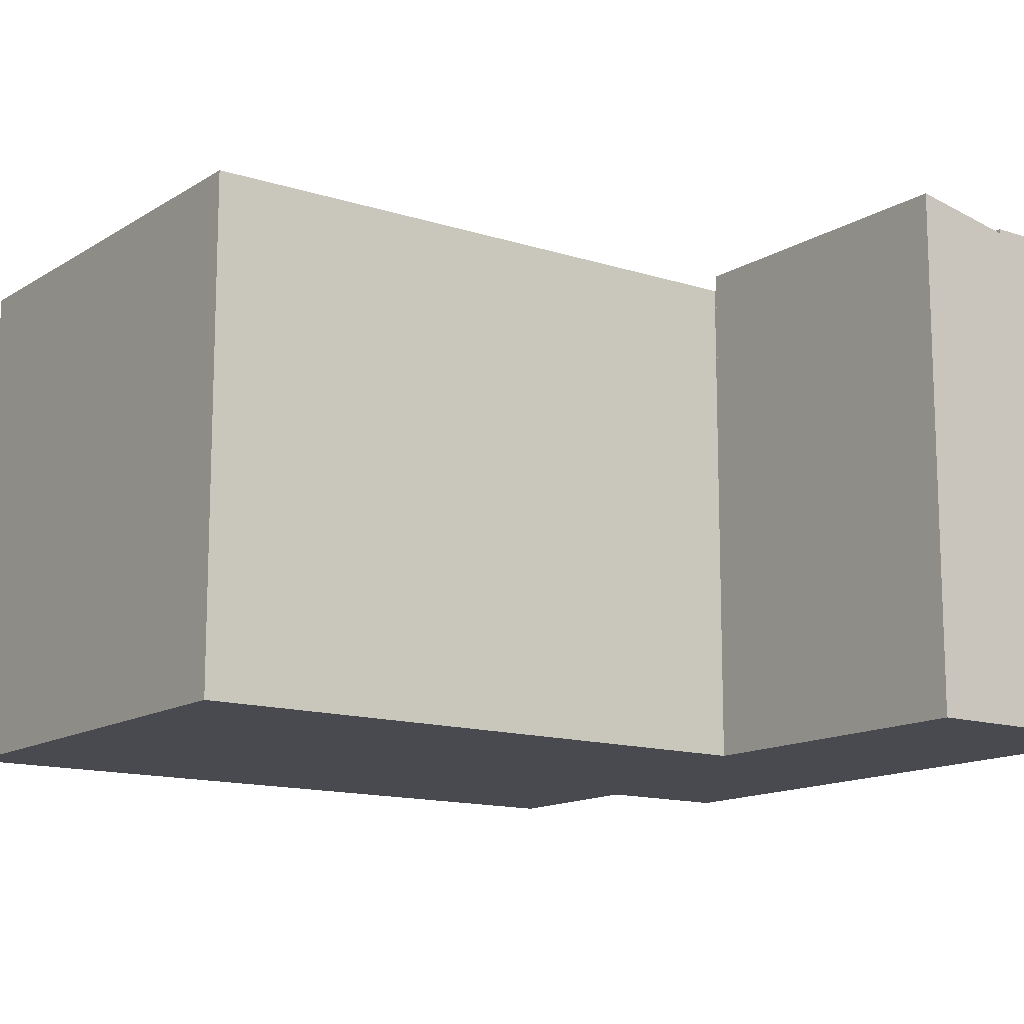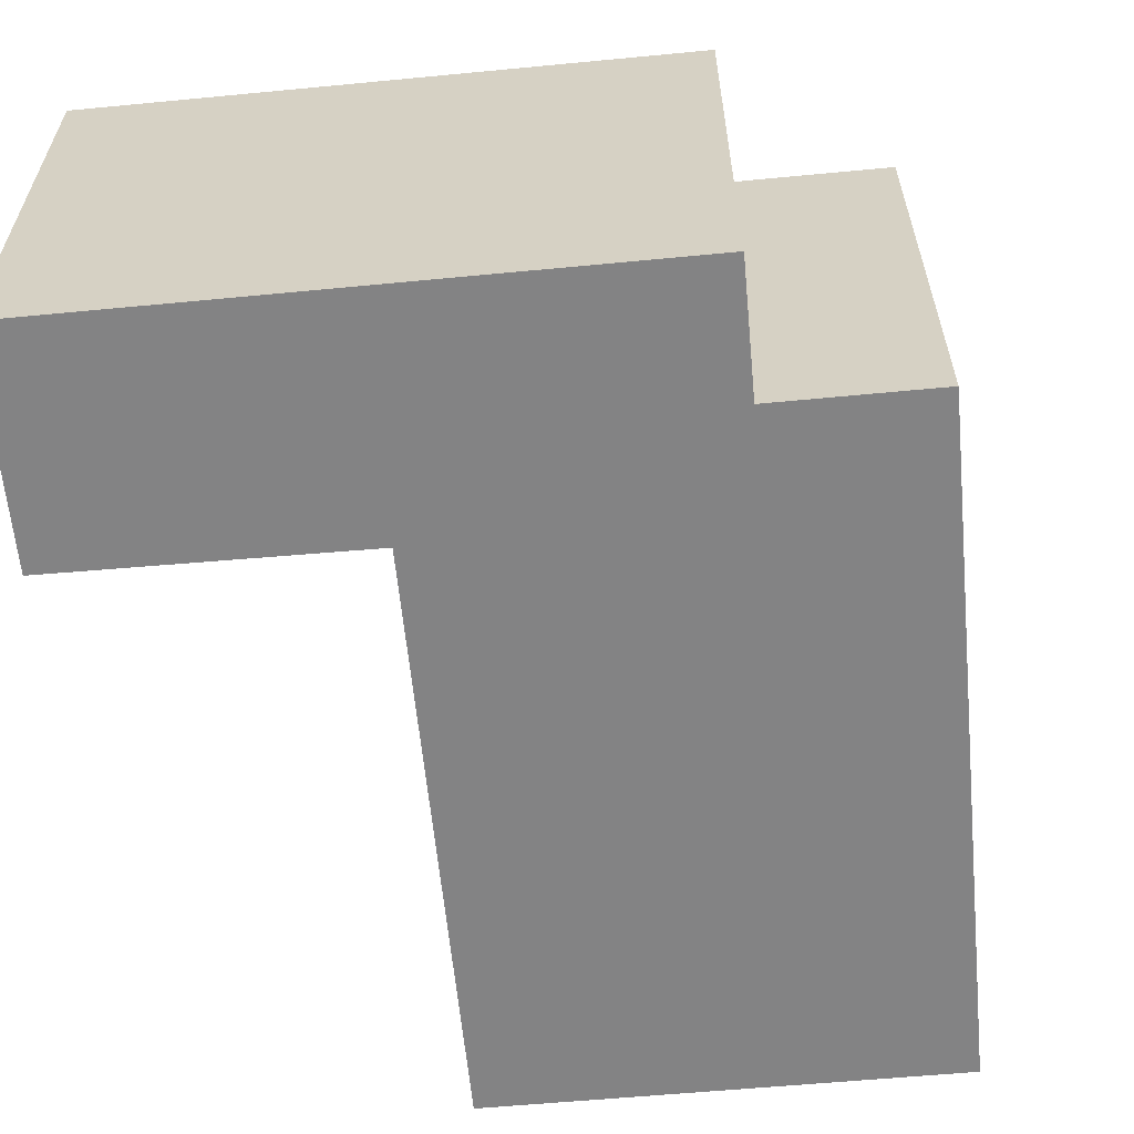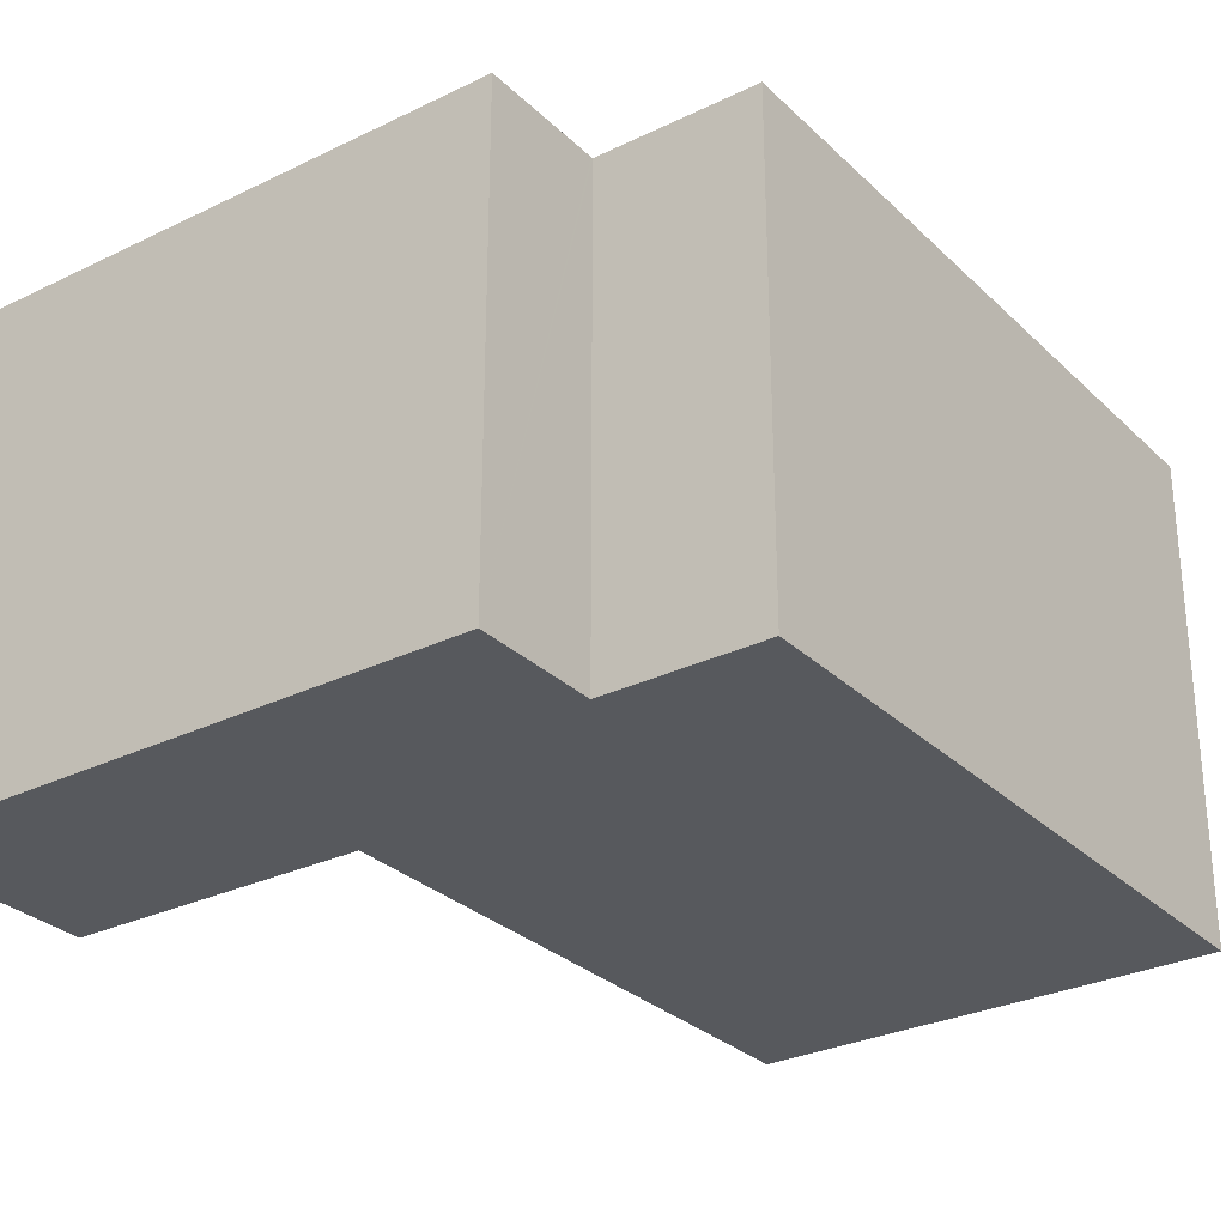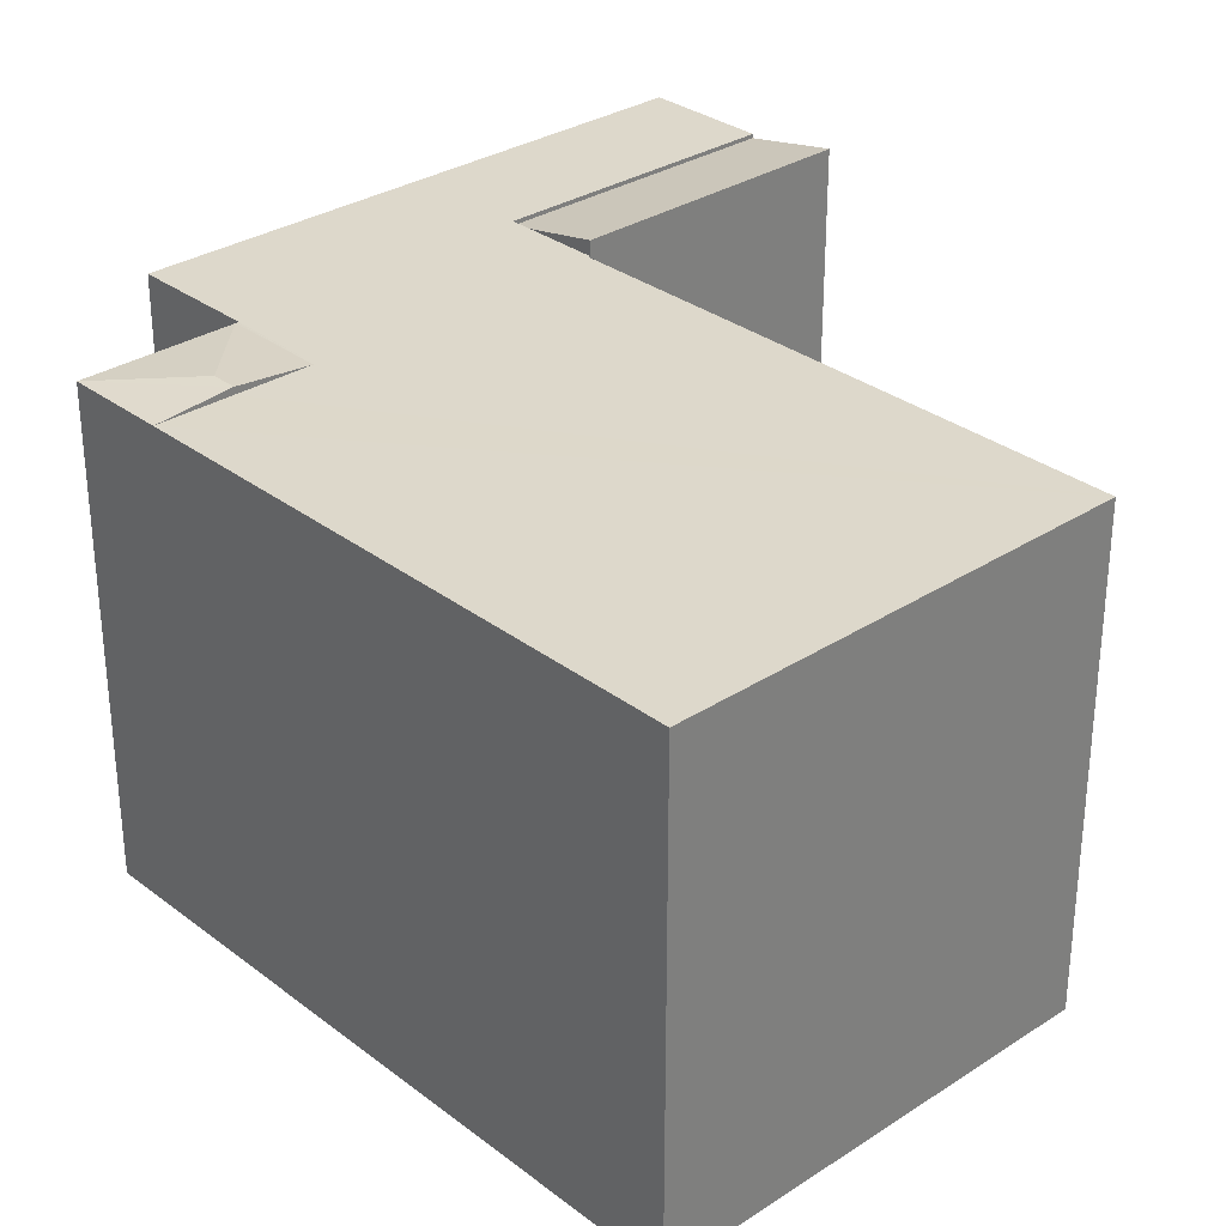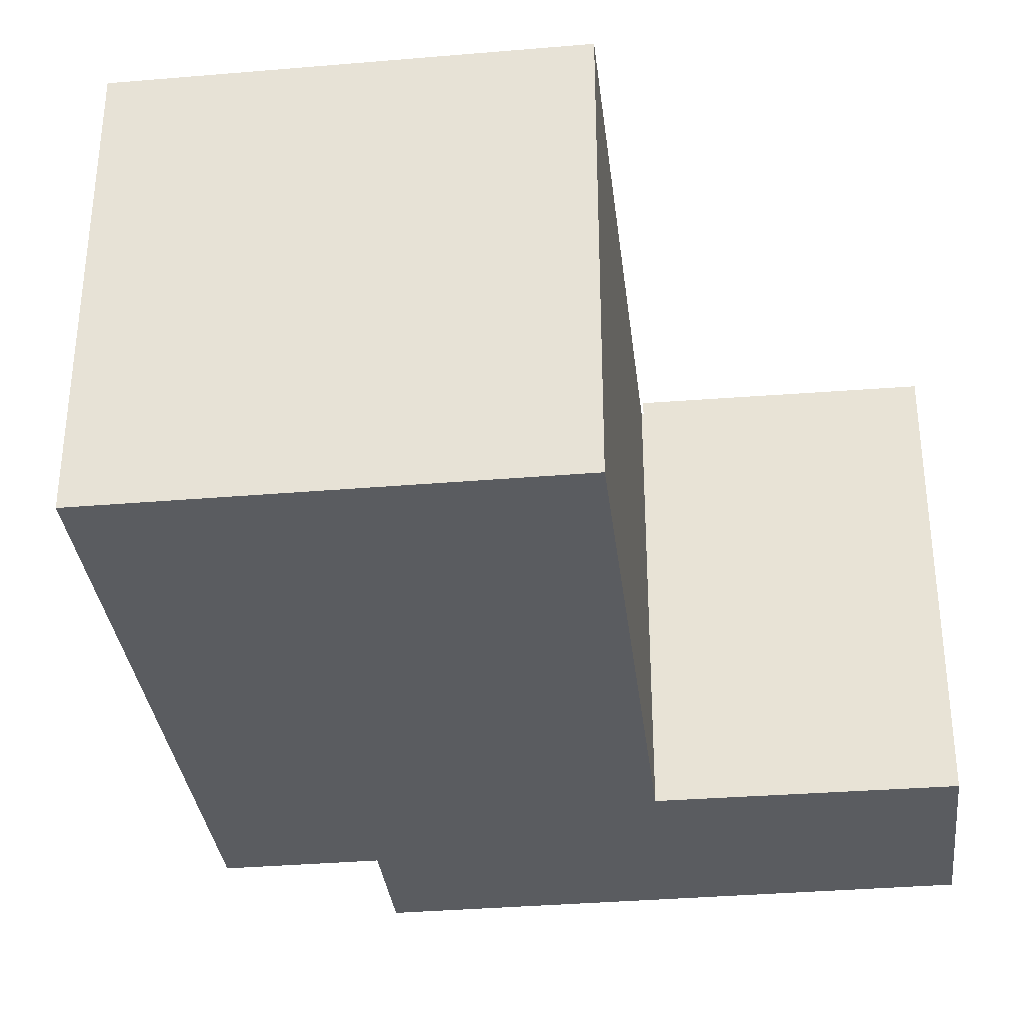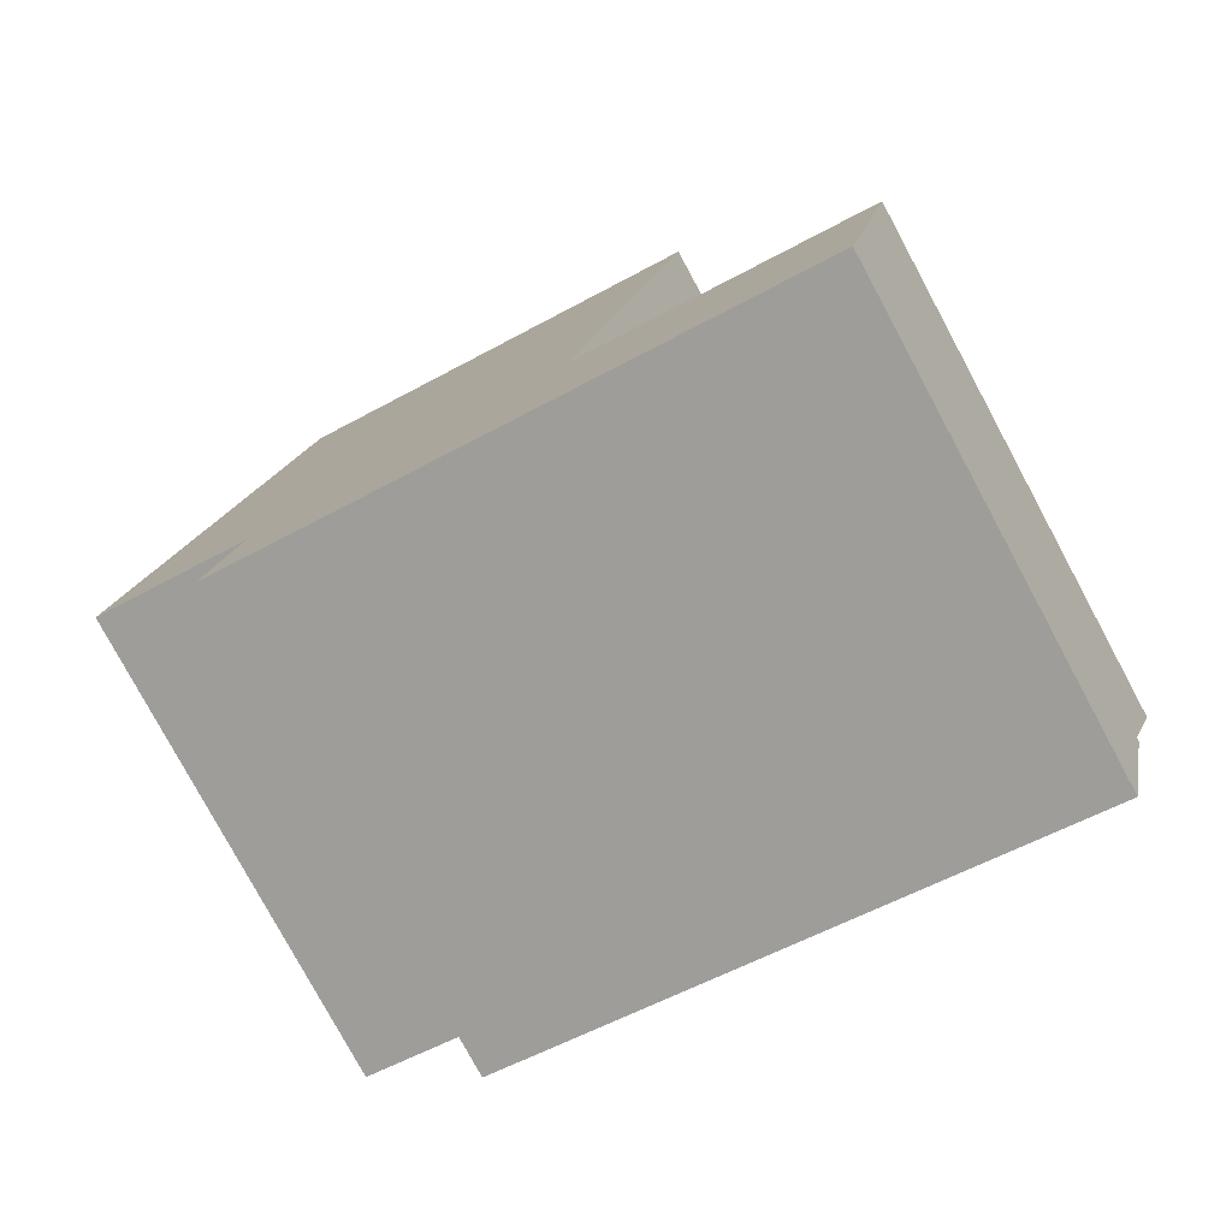
<metadata>
{"format":"obj","ext":"obj","renderer":"f3d","projection":"perspective","resolution":1024,"background":"white","views":[{"elev":-13.6,"azim":66.3,"up":"+Y"},{"elev":-61.2,"azim":-162.4,"up":"+Y"},{"elev":-29.2,"azim":-132.0,"up":"+Y"},{"elev":31.1,"azim":-30.6,"up":"+Y"},{"elev":-34.0,"azim":18.8,"up":"+Y"},{"elev":-78.6,"azim":28.3,"up":"+Z"}]}
</metadata>
<code>
v  8.072 22.21 3.171
v  8.149 22.21 3.155
v  7.144 22.21 -1.522
v  19.57 22.21 -10.28
v  34.3 22.21 -7.409
v  33.04 22.21 -13.15
v  20.8 22.21 -4.533
v  5.957 22.21 -7.38
v  21.01 22.21 -3.531
v  21.78 22.21 0.056
v  7.202 22.21 -1.638
v  21.68 22.21 0.078
v  21.71 22.21 0.204
v  27.27 22.21 26.31
v  7.223 22.21 -1.539
v  4.531 22.21 3.942
v  1.011 22.21 4.708
v  5.511 22.21 25.66
v  18.86 22.21 28.14
v  13.76 22.21 29.25
v  6.618 22.21 30.8
v  7.045 22.22 -1.501
v  4.279 22.54 2.769
v  0 22.21 1.36e-15
v  4.531 22.53 3.942
v  0 0 0
v  1.011 -2.883e-16 4.708
v  5.511 -1.571e-15 25.66
v  6.618 -1.886e-15 30.8
v  5.957 4.519e-16 -7.38
v  7.223 9.424e-17 -1.539
v  7.202 1.003e-16 -1.638
v  27.27 -1.611e-15 26.31
v  13.76 -1.791e-15 29.25
v  18.86 -1.723e-15 28.14
v  21.68 -4.776e-18 0.078
v  21.78 -3.429e-18 0.056
v  20.8 2.776e-16 -4.533
v  34.3 4.537e-16 -7.409
v  21.71 -1.249e-17 0.204
v  21.01 2.162e-16 -3.531
v  33.04 8.05e-16 -13.15
v  19.57 6.294e-16 -10.28
v  7.144 9.32e-17 -1.522
v  7.045 9.191e-17 -1.501
v  34.3 22.02 -7.409
v  21.78 22.9 0.056
v  35.27 22.88 -2.979
v  20.8 22.01 -4.533
v  35.27 1.824e-16 -2.979
g defaultobject
f 1 2 3
f 4 5 6
f 5 4 7
f 7 4 8
f 7 8 9
f 9 8 10
f 10 8 11
f 10 11 12
f 12 11 13
f 13 11 14
f 14 11 15
f 14 15 2
f 14 2 1
f 14 1 16
f 14 16 17
f 14 17 18
f 14 18 19
f 19 18 20
f 20 18 21
f 2 15 3
f 1 3 22
f 23 22 24
f 23 1 22
f 1 23 25
f 25 24 17
f 24 25 23
f 25 16 1
f 16 25 17
f 26 17 24
f 17 26 18
f 18 26 27
f 18 27 28
f 18 28 21
f 21 28 29
f 30 11 8
f 11 30 15
f 15 30 31
f 31 30 32
f 29 20 21
f 20 29 19
f 19 29 14
f 14 29 33
f 33 29 34
f 33 34 35
f 36 10 12
f 10 36 37
f 38 5 7
f 5 38 39
f 33 13 14
f 13 33 40
f 13 40 12
f 12 40 36
f 37 9 10
f 9 37 7
f 7 37 38
f 38 37 41
f 39 6 5
f 6 39 42
f 42 4 6
f 4 42 8
f 8 42 30
f 30 42 43
f 3 24 22
f 24 3 15
f 24 15 31
f 24 31 44
f 24 44 26
f 26 44 45
f 39 43 42
f 43 39 38
f 43 38 30
f 30 38 41
f 30 41 32
f 32 41 37
f 32 37 36
f 32 36 40
f 32 40 33
f 32 33 31
f 31 33 44
f 44 33 45
f 45 33 26
f 26 33 27
f 27 33 28
f 28 33 35
f 28 35 34
f 28 34 29
f 46 47 48
f 47 46 49
f 47 49 9
f 9 37 47
f 37 9 49
f 37 49 38
f 37 38 41
f 37 48 47
f 48 37 50
f 50 46 48
f 46 50 39
f 39 49 46
f 49 39 38
f 41 50 37
f 50 41 38
f 50 38 39

</code>
